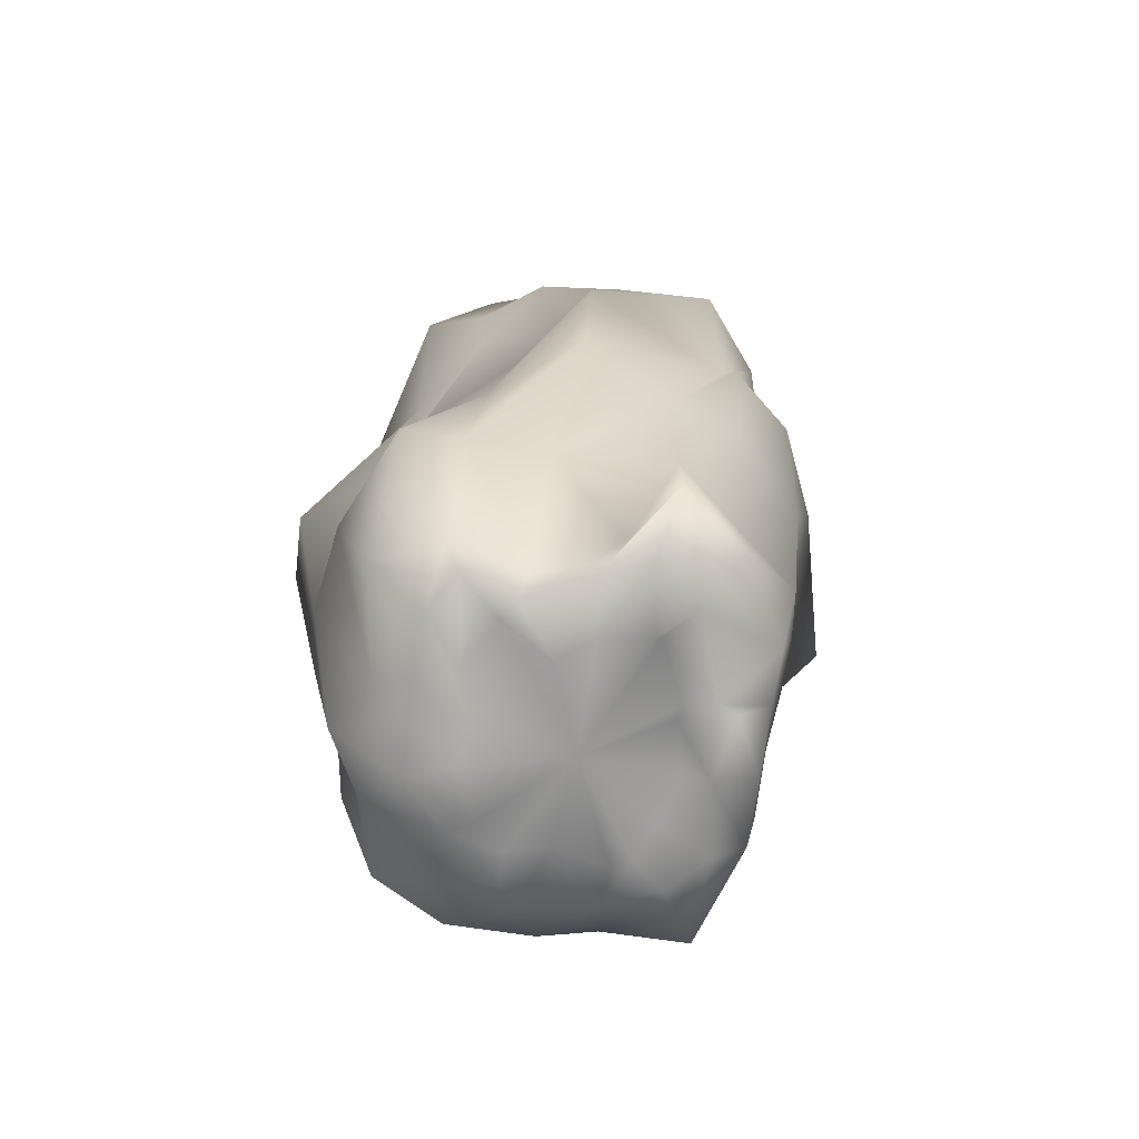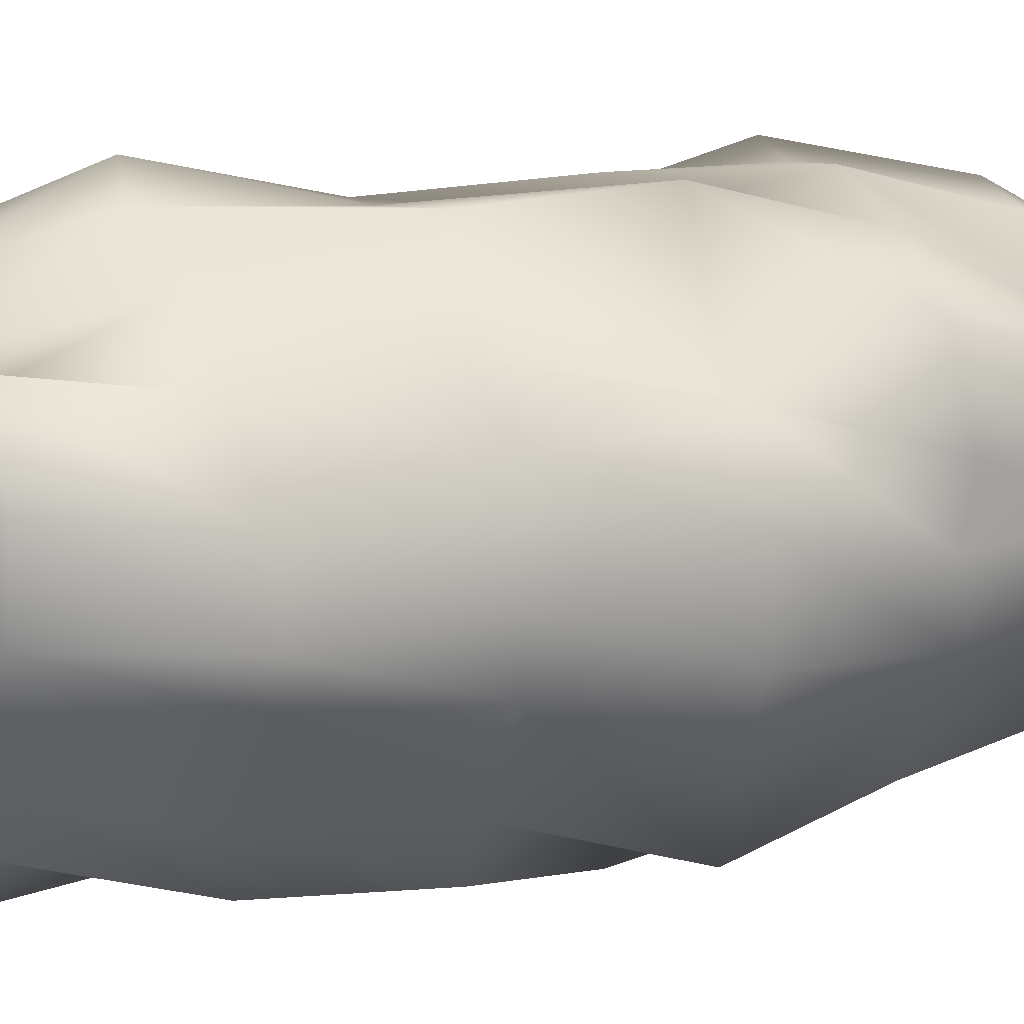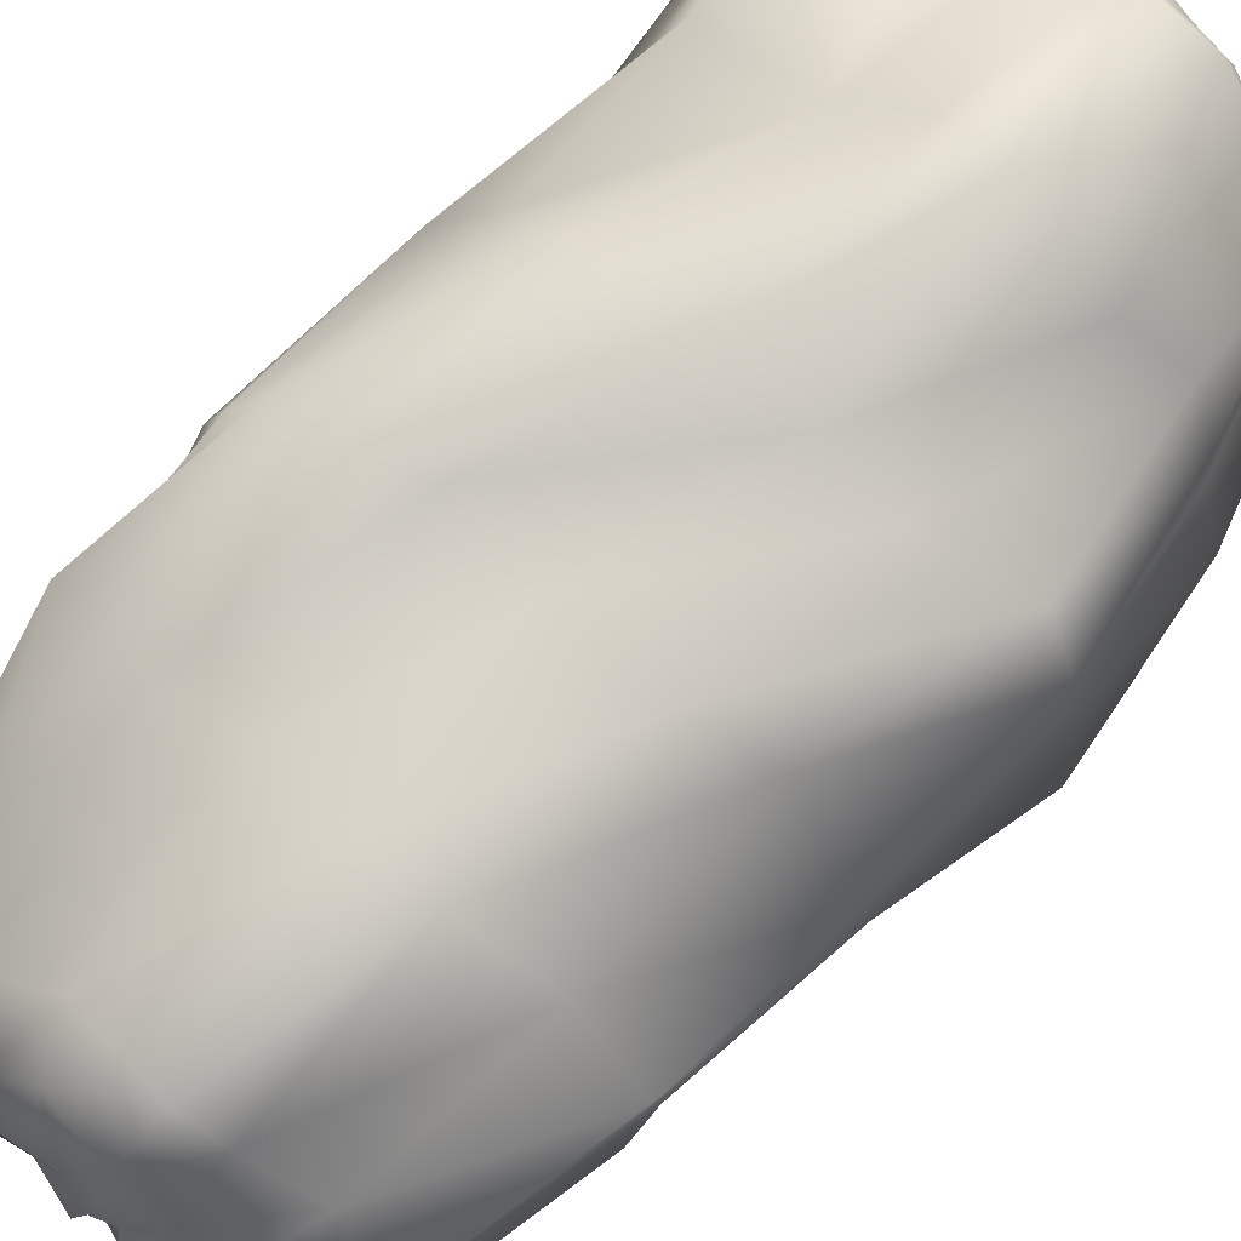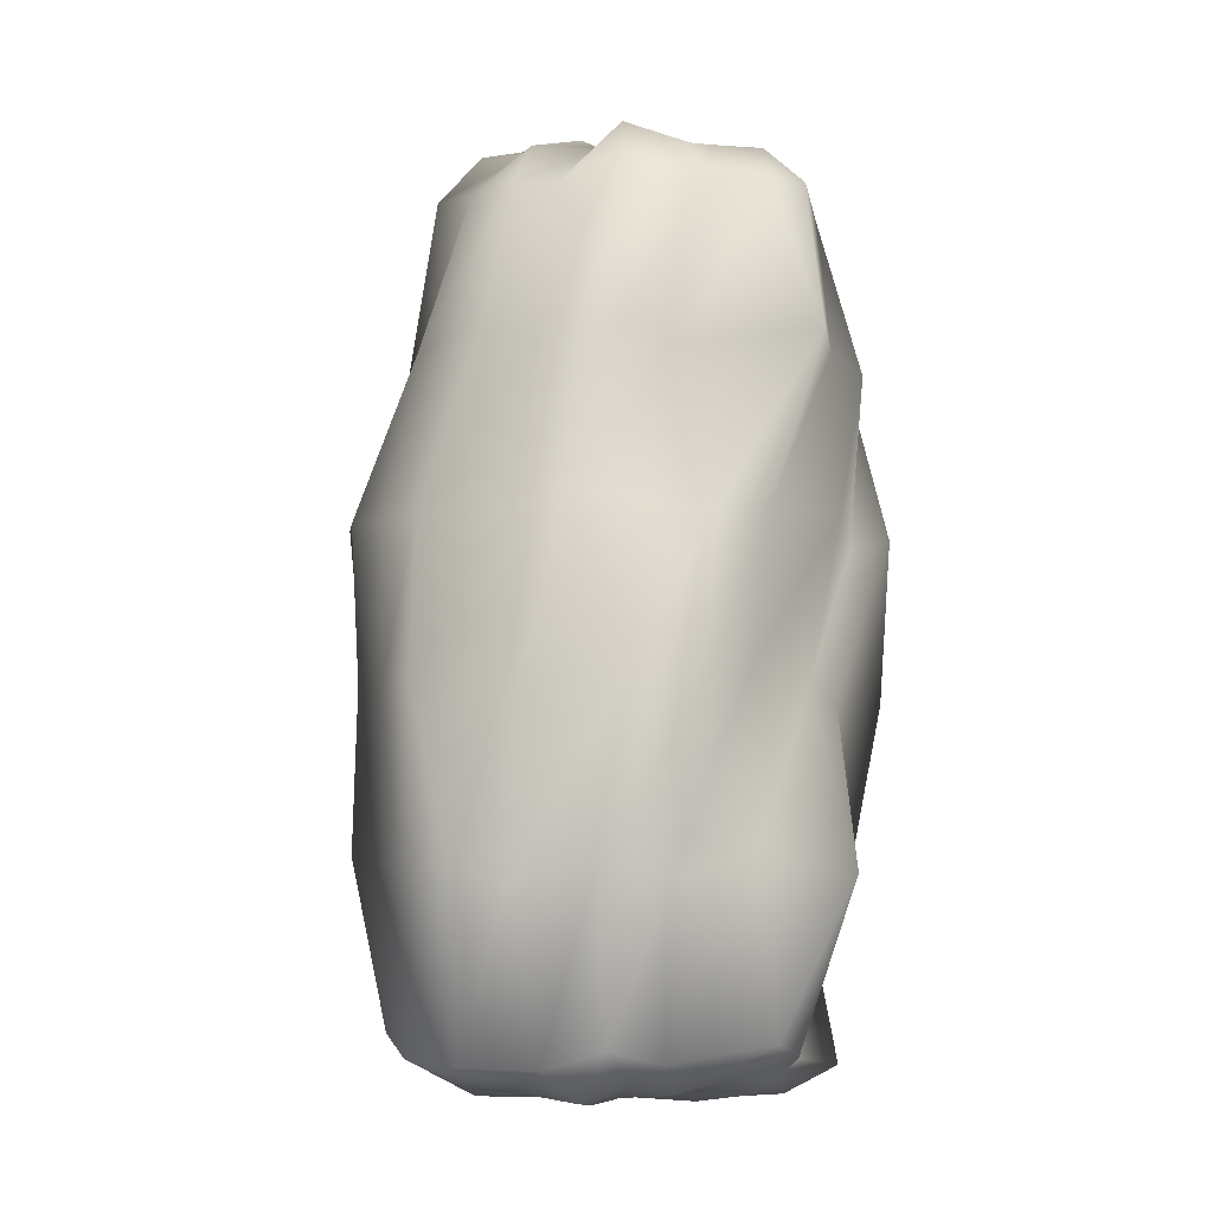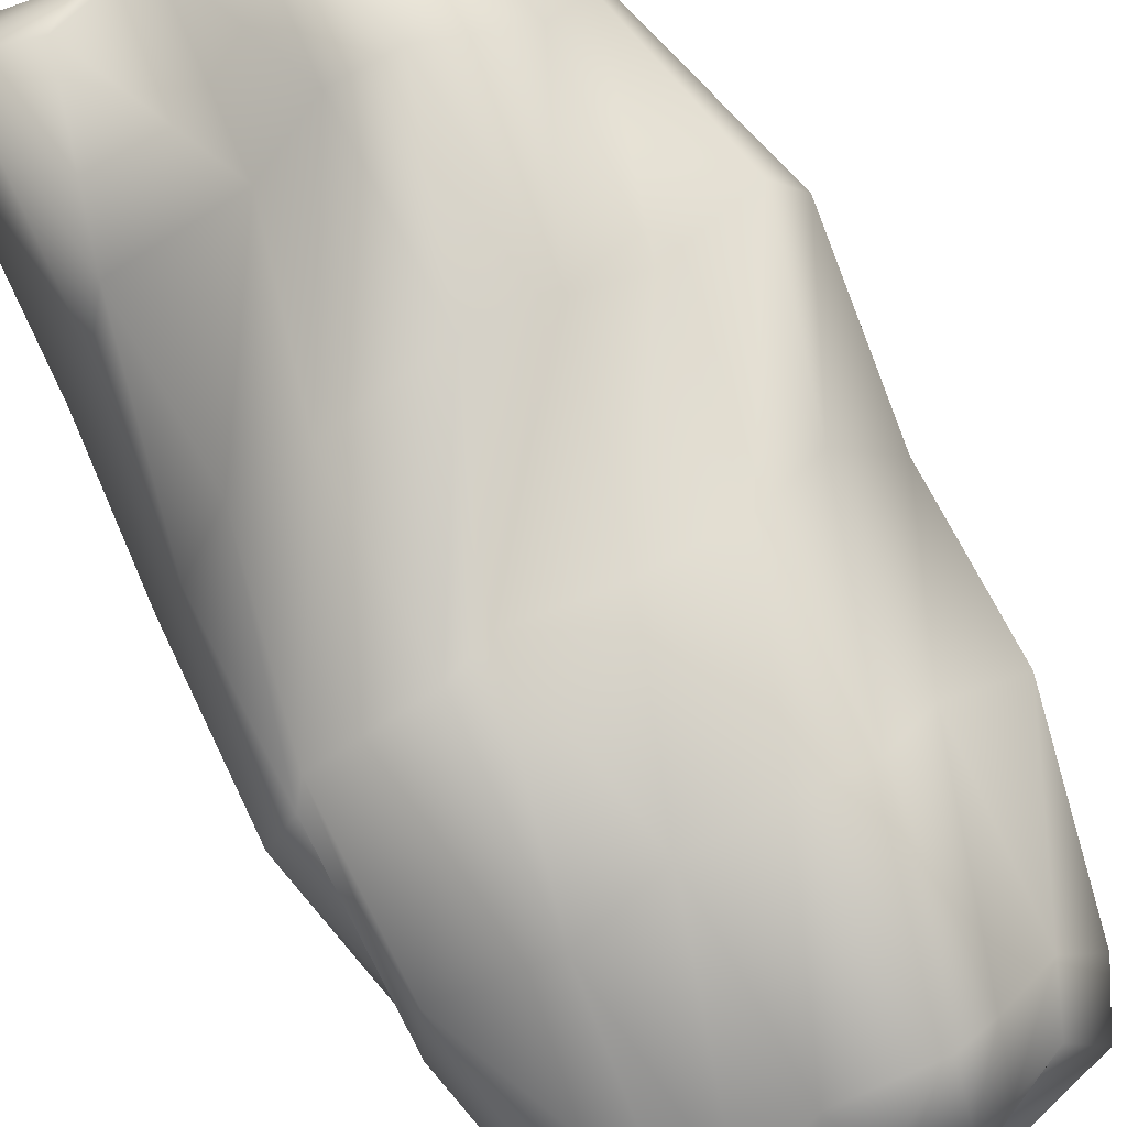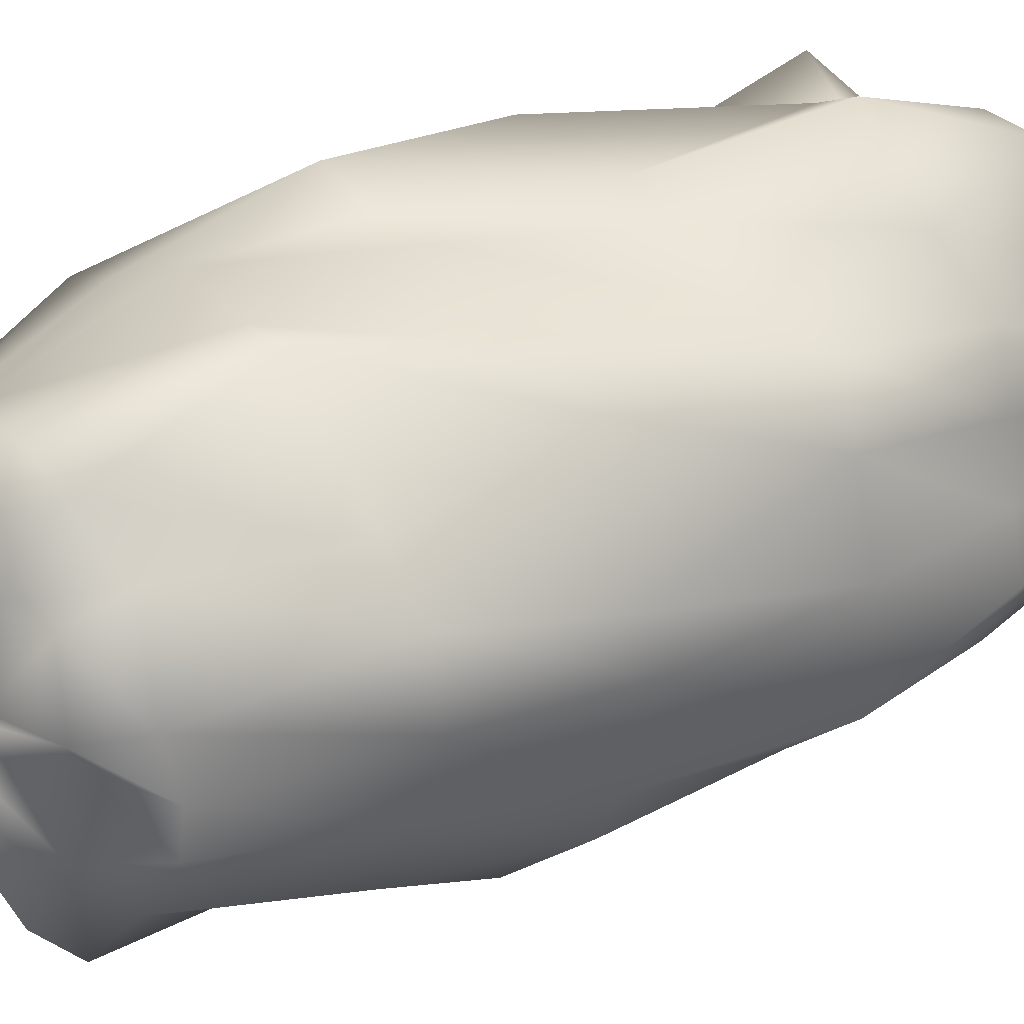
<metadata>
{"format":"obj","ext":"obj","renderer":"f3d","projection":"perspective","resolution":1024,"background":"white","views":[{"elev":-70.8,"azim":21.7,"up":"+Y"},{"elev":14.7,"azim":64.1,"up":"+Z"},{"elev":73.4,"azim":-142.3,"up":"+Z"},{"elev":-9.8,"azim":-67.9,"up":"+Y"},{"elev":78.2,"azim":148.0,"up":"+Z"},{"elev":31.8,"azim":-129.3,"up":"+Z"}]}
</metadata>
<code>
v  -0.418 -20.68 -0.5473
v  1.983 -20.6 -0.5906
v  2.225 -20.77 -0.258
v  1.664 -20.77 -1.756
v  0.6525 -20.49 -2.953
v  -0.1759 -20.77 -3.435
v  -0.769 -20.46 -3.497
v  -1.869 -20.4 -2.562
v  -2.861 -20.55 -2.195
v  -3.168 -20.63 -1.245
v  -2.97 -20.82 0.2794
v  -2.523 -20.67 0.7906
v  -2.315 -20.65 1.464
v  -2.098 -20.43 2.319
v  -0.7847 -20.62 3.073
v  -0.03318 -20.82 1.805
v  1.063 -20.66 1.923
v  2.191 -20.79 1.493
v  2.383 -20.63 1.37
v  4.723 -19.88 -0.1642
v  4.764 -15.35 -1.837
v  5.304 -15.27 -0.6772
v  4.007 -19.78 -1.402
v  3.193 -15.52 -4.265
v  3.136 -19.88 -2.959
v  2.247 -15.12 -6.11
v  2.238 -19.67 -4.574
v  0.003626 -15.5 -5.992
v  0.173 -19.87 -6.344
v  -2.249 -15.06 -5.331
v  -1.851 -19.24 -5.561
v  -3.979 -14.78 -5.882
v  -3.313 -19.13 -5.181
v  -6.344 -15.28 -3.333
v  -5.089 -19.74 -3.762
v  -7.221 -15.31 -1.644
v  -6.098 -19.92 -1.939
v  -6.491 -15.67 -0.3782
v  -5.57 -19.98 -0.04134
v  -6.453 -15.37 1.717
v  -5.64 -19.54 1.704
v  -5.755 -15.64 3.303
v  -4.168 -19.85 2.537
v  -4.456 -15.07 4.934
v  -3.245 -19.38 5.043
v  -2.056 -15.37 6.697
v  -1.347 -19.7 4.923
v  -0.6596 -15.67 5.979
v  0.245 -19.99 3.797
v  0.9919 -15.27 4.772
v  2.404 -19.75 3.47
v  3.843 -15.61 3.505
v  3.983 -19.97 4.303
v  4.568 -15.22 1.248
v  4.798 -19.7 2.112
v  5.187 -10.89 -2.165
v  5.904 -11.15 -0.3013
v  3.904 -11.06 -4.685
v  2.779 -10.78 -6.393
v  0.4075 -11.14 -7.169
v  -1.752 -10.52 -6.762
v  -3.373 -10.38 -6.102
v  -5.56 -10.84 -4.322
v  -7.459 -10.89 -2.585
v  -7.126 -11.39 0.02223
v  -7.016 -10.81 2.901
v  -6.167 -11.06 4.445
v  -3.833 -10.71 4.62
v  -2.155 -10.82 5.585
v  -0.3568 -11.14 5.719
v  2.467 -10.78 6.05
v  4.004 -11.3 3.775
v  5.288 -10.81 2.193
v  6.105 -6.498 -1.935
v  6.393 -6.528 0.659
v  4.882 -6.682 -5.983
v  3.298 -6.507 -5.121
v  0.548 -6.785 -7.485
v  -1.829 -5.977 -7.261
v  -2.903 -6.014 -6.63
v  -5.1 -6.505 -4.635
v  -5.545 -6.539 -3.421
v  -6.503 -6.765 -0.3774
v  -6.344 -6.446 1.05
v  -4.642 -6.828 4.096
v  -2.915 -6.398 4.922
v  -0.6188 -6.336 5.964
v  1.672 -6.847 5.526
v  2.766 -6.406 6.305
v  5.255 -6.938 2.915
v  5.654 -6.47 2.709
v  5.662 -2.02 -2.292
v  5.541 -2.164 -0.4954
v  4.658 -2.15 -3.142
v  3.626 -2.083 -5.414
v  1.445 -2.465 -6.391
v  -0.4053 -1.701 -6.332
v  -2.171 -1.607 -4.823
v  -4.263 -2.051 -4.092
v  -5.521 -1.875 -1.767
v  -5.706 -2.48 -0.1089
v  -5.833 -2.164 2.215
v  -4.064 -2.482 2.985
v  -2.342 -1.947 6.178
v  -0.8189 -2.163 5.859
v  1.207 -2.299 6.1
v  3.256 -2.059 5.124
v  5.608 -2.633 4.018
v  5.98 -2.098 1.401
v  5.198 2.295 -1.773
v  5.336 2.04 -0.03176
v  3.77 2.141 -2.898
v  2.849 2.452 -4.936
v  1.356 2.003 -5.074
v  -0.3648 2.623 -4.453
v  -2.172 2.713 -4.601
v  -3.393 2.354 -3.008
v  -4.465 2.124 -1.31
v  -4.281 1.861 -0.3792
v  -4.468 2.349 1.403
v  -3.358 1.938 3.504
v  -1.891 2.264 4.631
v  -0.894 2.385 5.278
v  1.255 2.035 4.896
v  2.899 2.433 3.132
v  3.897 2.051 2.971
v  4.956 2.219 2.185
v  -0.06832 3.665 -0.9066
v  2.097 3.912 -0.8166
v  1.994 3.814 -0.5821
v  1.589 3.762 -1.303
v  0.5829 4.174 -2.001
v  0.4163 3.787 -2.716
v  -0.4355 4.105 -2.15
v  -0.6861 4.343 -1.543
v  -1.648 4.019 -1.32
v  -1.904 4.002 -0.532
v  -1.625 3.738 -0.00796
v  -1.779 4.051 0.9149
v  -1.272 3.737 0.7464
v  -0.9087 3.924 1.984
v  -0.3171 4.078 1.724
v  0.5854 3.776 1.282
v  0.9115 3.9 1.628
v  1.341 3.933 1.319
v  1.836 3.926 0.9949
v  3.643 3.395 -1.508
v  3.973 3.376 -0.368
v  2.736 3.396 -1.773
v  1.933 3.585 -3.223
v  0.6522 3.351 -3.762
v  -0.8481 3.602 -2.893
v  -2.136 3.828 -3.321
v  -2.433 3.599 -1.92
v  -3.217 3.528 -1.4
v  -3.333 3.117 0.4933
v  -3.671 3.635 1.311
v  -2.791 3.155 2.813
v  -1.586 3.502 2.942
v  -0.6525 3.578 4.062
v  0.8418 3.19 4.527
v  2.027 3.6 2.895
v  3.115 3.155 2.541
v  3.936 3.476 1.236
v  3 -20.6 -0.5989
v  3.291 -20.56 -1.023
v  2.169 -20.73 -2.247
v  1.473 -20.46 -4.153
v  0.1821 -20.75 -4.386
v  -1.333 -20.2 -4.431
v  -3.341 -19.86 -3.958
v  -3.304 -20.49 -2.94
v  -3.938 -20.4 -1.323
v  -4.236 -20.78 0.422
v  -3.735 -20.38 1.525
v  -3.098 -20.58 2.403
v  -2.349 -20.17 3.743
v  -1.269 -20.27 4.35
v  -0.2459 -20.62 3.434
v  1.537 -20.41 3.159
v  2.918 -20.69 3.139
v  3.346 -20.39 1.59
g PROP_Rock
f 1 2 3
f 1 4 2
f 1 5 4
f 1 6 5
f 1 7 6
f 1 8 7
f 1 9 8
f 1 10 9
f 1 11 10
f 1 12 11
f 1 13 12
f 1 14 13
f 1 15 14
f 1 16 15
f 1 17 16
f 1 18 17
f 1 19 18
f 1 3 19
f 20 21 22
f 20 23 21
f 23 24 21
f 23 25 24
f 25 26 24
f 25 27 26
f 27 28 26
f 27 29 28
f 29 30 28
f 29 31 30
f 31 32 30
f 31 33 32
f 33 34 32
f 33 35 34
f 35 36 34
f 35 37 36
f 37 38 36
f 37 39 38
f 39 40 38
f 39 41 40
f 41 42 40
f 41 43 42
f 43 44 42
f 43 45 44
f 45 46 44
f 45 47 46
f 47 48 46
f 47 49 48
f 49 50 48
f 49 51 50
f 51 52 50
f 51 53 52
f 53 54 52
f 53 55 54
f 55 22 54
f 55 20 22
f 22 56 57
f 22 21 56
f 21 58 56
f 21 24 58
f 24 59 58
f 24 26 59
f 26 60 59
f 26 28 60
f 28 61 60
f 28 30 61
f 30 62 61
f 30 32 62
f 32 63 62
f 32 34 63
f 34 64 63
f 34 36 64
f 36 65 64
f 36 38 65
f 38 66 65
f 38 40 66
f 40 67 66
f 40 42 67
f 42 68 67
f 42 44 68
f 44 69 68
f 44 46 69
f 46 70 69
f 46 48 70
f 48 71 70
f 48 50 71
f 50 72 71
f 50 52 72
f 52 73 72
f 52 54 73
f 54 57 73
f 54 22 57
f 57 74 75
f 57 56 74
f 56 76 74
f 56 58 76
f 58 77 76
f 58 59 77
f 59 78 77
f 59 60 78
f 60 79 78
f 60 61 79
f 61 80 79
f 61 62 80
f 62 81 80
f 62 63 81
f 63 82 81
f 63 64 82
f 64 83 82
f 64 65 83
f 65 84 83
f 65 66 84
f 66 85 84
f 66 67 85
f 67 86 85
f 67 68 86
f 68 87 86
f 68 69 87
f 69 88 87
f 69 70 88
f 70 89 88
f 70 71 89
f 71 90 89
f 71 72 90
f 72 91 90
f 72 73 91
f 73 75 91
f 73 57 75
f 75 92 93
f 75 74 92
f 74 94 92
f 74 76 94
f 76 95 94
f 76 77 95
f 77 96 95
f 77 78 96
f 78 97 96
f 78 79 97
f 79 98 97
f 79 80 98
f 80 99 98
f 80 81 99
f 81 100 99
f 81 82 100
f 82 101 100
f 82 83 101
f 83 102 101
f 83 84 102
f 84 103 102
f 84 85 103
f 85 104 103
f 85 86 104
f 86 105 104
f 86 87 105
f 87 106 105
f 87 88 106
f 88 107 106
f 88 89 107
f 89 108 107
f 89 90 108
f 90 109 108
f 90 91 109
f 91 93 109
f 91 75 93
f 93 110 111
f 93 92 110
f 92 112 110
f 92 94 112
f 94 113 112
f 94 95 113
f 95 114 113
f 95 96 114
f 96 115 114
f 96 97 115
f 97 116 115
f 97 98 116
f 98 117 116
f 98 99 117
f 99 118 117
f 99 100 118
f 100 119 118
f 100 101 119
f 101 120 119
f 101 102 120
f 102 121 120
f 102 103 121
f 103 122 121
f 103 104 122
f 104 123 122
f 104 105 123
f 105 124 123
f 105 106 124
f 106 125 124
f 106 107 125
f 107 126 125
f 107 108 126
f 108 127 126
f 108 109 127
f 109 111 127
f 109 93 111
f 128 129 130
f 128 130 131
f 128 131 132
f 128 132 133
f 128 133 134
f 128 134 135
f 128 135 136
f 128 136 137
f 128 137 138
f 128 138 139
f 128 139 140
f 128 140 141
f 128 141 142
f 128 142 143
f 128 143 144
f 128 144 145
f 128 145 146
f 128 146 129
f 111 110 147
f 147 148 111
f 110 112 149
f 149 147 110
f 112 113 150
f 150 149 112
f 113 114 151
f 151 150 113
f 114 115 152
f 152 151 114
f 115 116 153
f 153 152 115
f 116 117 154
f 154 153 116
f 117 118 155
f 155 154 117
f 118 119 156
f 156 155 118
f 119 120 157
f 157 156 119
f 120 121 158
f 158 157 120
f 121 122 159
f 159 158 121
f 122 123 160
f 160 159 122
f 123 124 161
f 161 160 123
f 124 125 162
f 162 161 124
f 125 126 163
f 163 162 125
f 126 127 164
f 164 163 126
f 127 111 148
f 148 164 127
f 148 147 130
f 130 129 148
f 147 149 131
f 131 130 147
f 149 150 132
f 132 131 149
f 150 151 133
f 133 132 150
f 151 152 134
f 134 133 151
f 152 153 135
f 135 134 152
f 153 154 136
f 136 135 153
f 154 155 137
f 137 136 154
f 155 156 138
f 138 137 155
f 156 157 139
f 139 138 156
f 157 158 140
f 140 139 157
f 158 159 141
f 141 140 158
f 159 160 142
f 142 141 159
f 160 161 143
f 143 142 160
f 161 162 144
f 144 143 161
f 162 163 145
f 145 144 162
f 163 164 146
f 146 145 163
f 164 148 129
f 129 146 164
f 23 20 165
f 165 166 23
f 25 23 166
f 166 167 25
f 27 25 167
f 167 168 27
f 29 27 168
f 168 169 29
f 31 29 169
f 169 170 31
f 33 31 170
f 170 171 33
f 35 33 171
f 171 172 35
f 37 35 172
f 172 173 37
f 39 37 173
f 173 174 39
f 41 39 174
f 174 175 41
f 43 41 175
f 175 176 43
f 45 43 176
f 176 177 45
f 47 45 177
f 177 178 47
f 49 47 178
f 178 179 49
f 51 49 179
f 179 180 51
f 53 51 180
f 180 181 53
f 55 53 181
f 181 182 55
f 20 55 182
f 182 165 20
f 166 165 3
f 3 2 166
f 167 166 2
f 2 4 167
f 168 167 4
f 4 5 168
f 169 168 5
f 5 6 169
f 170 169 6
f 6 7 170
f 171 170 7
f 7 8 171
f 172 171 8
f 8 9 172
f 173 172 9
f 9 10 173
f 174 173 10
f 10 11 174
f 175 174 11
f 11 12 175
f 176 175 12
f 12 13 176
f 177 176 13
f 13 14 177
f 178 177 14
f 14 15 178
f 179 178 15
f 15 16 179
f 180 179 16
f 16 17 180
f 181 180 17
f 17 18 181
f 182 181 18
f 18 19 182
f 165 182 19
f 19 3 165

</code>
